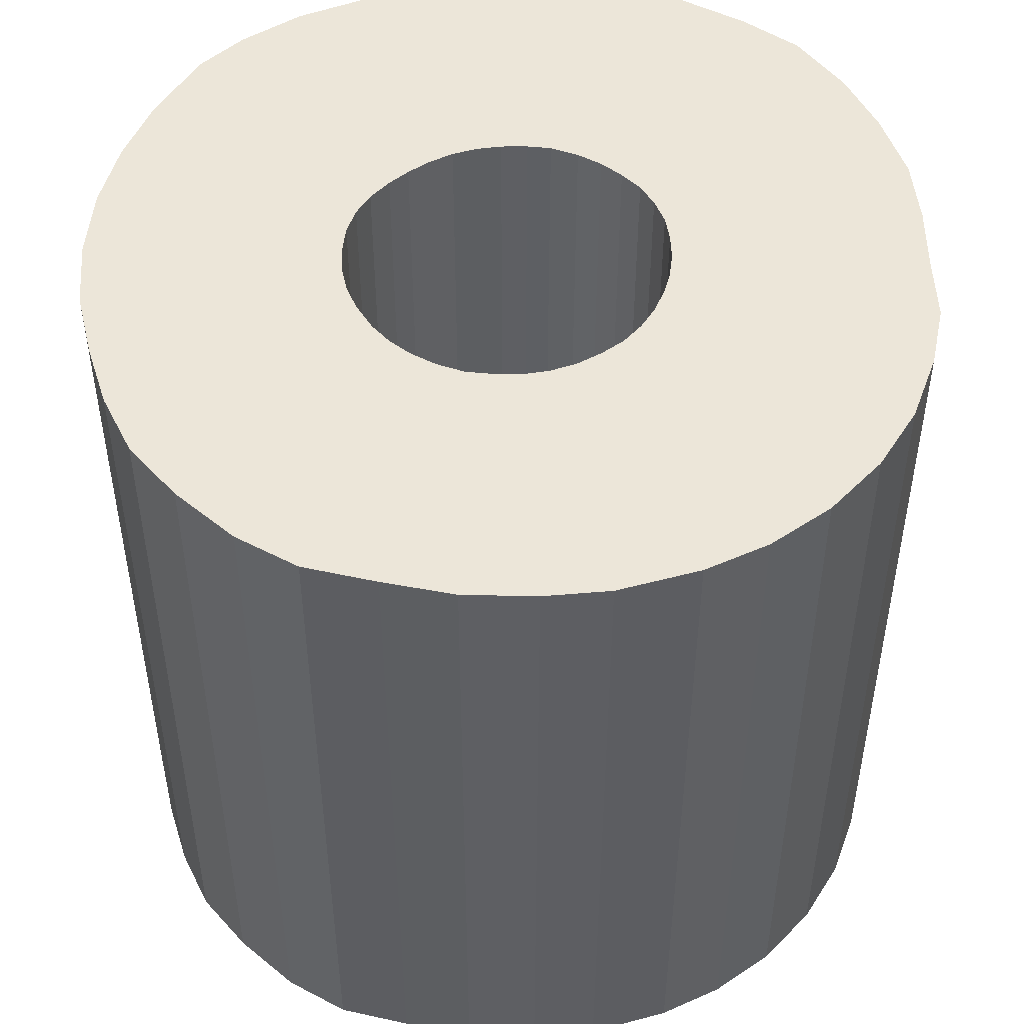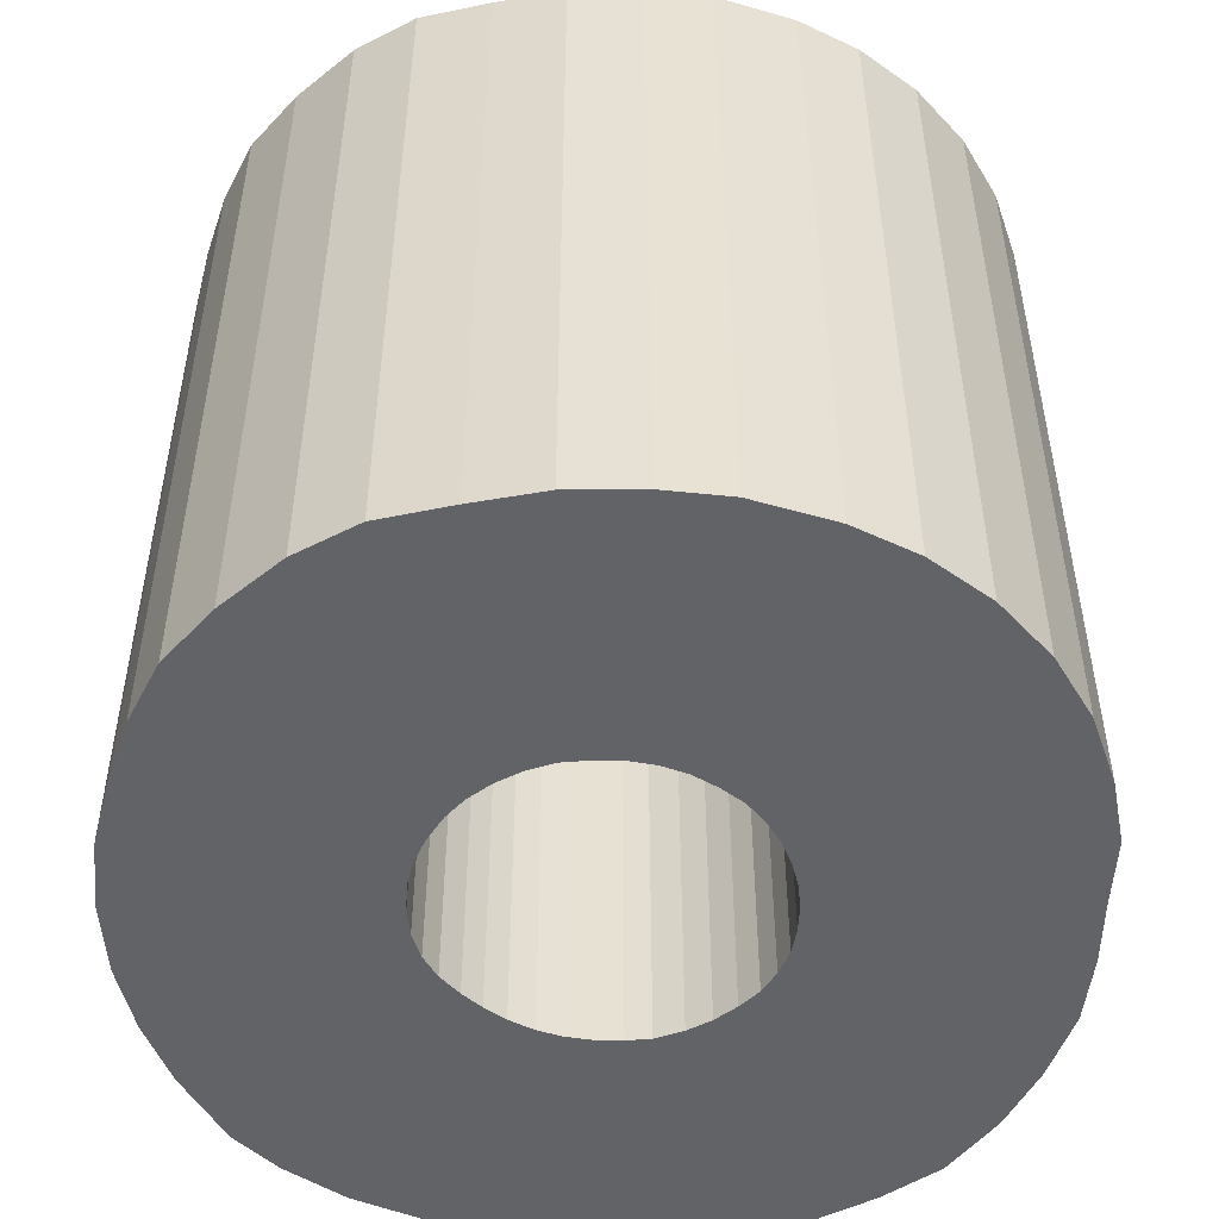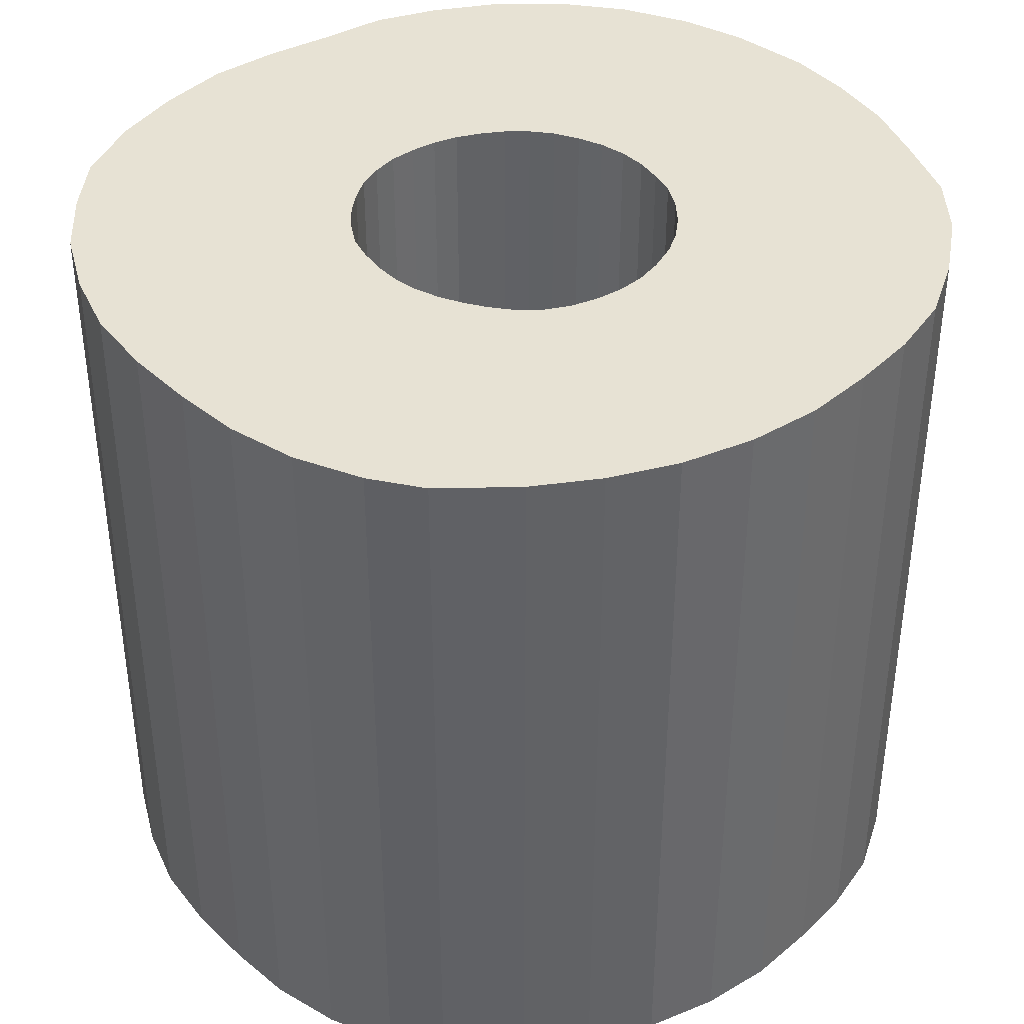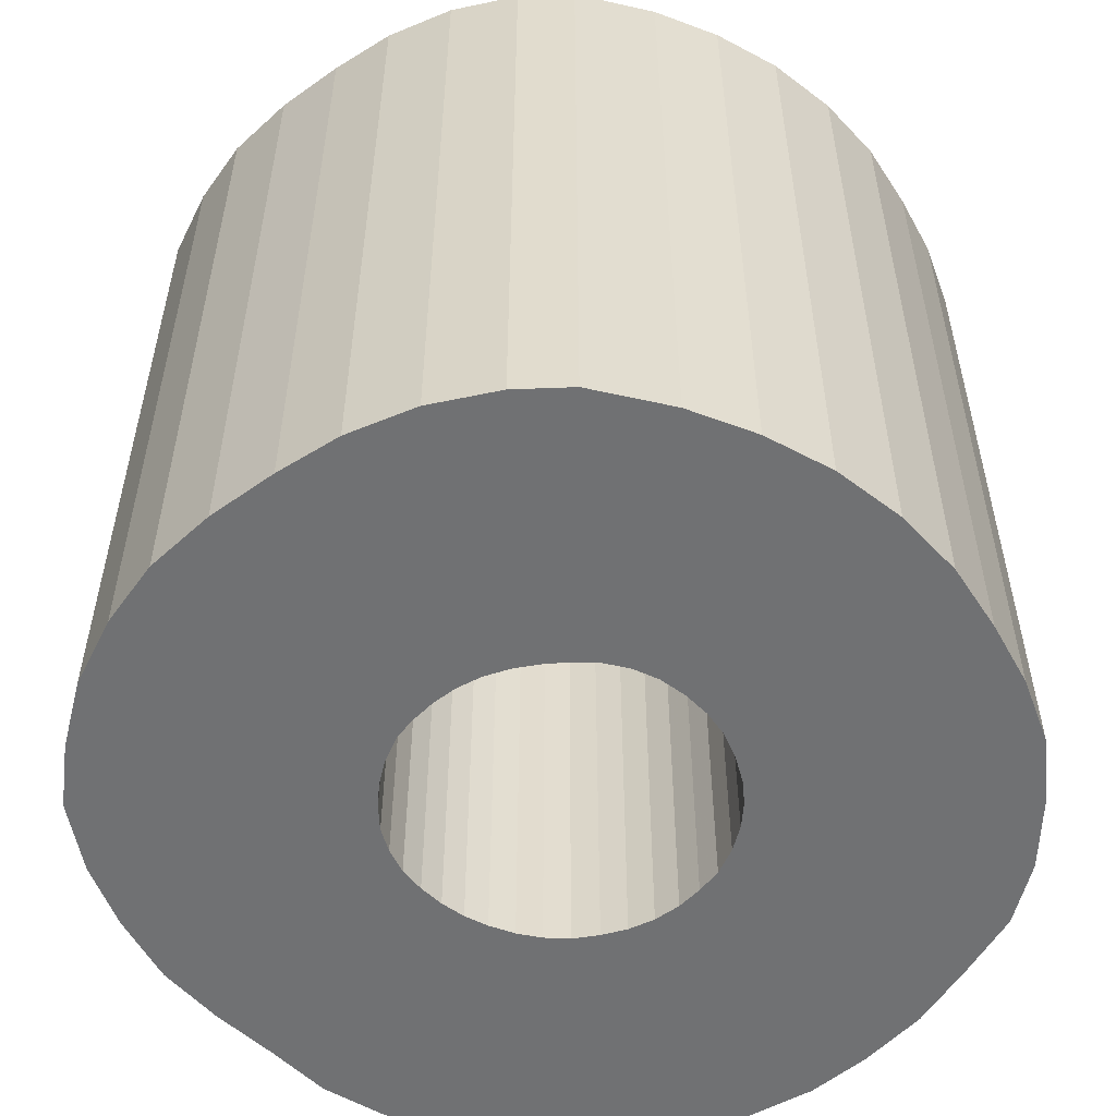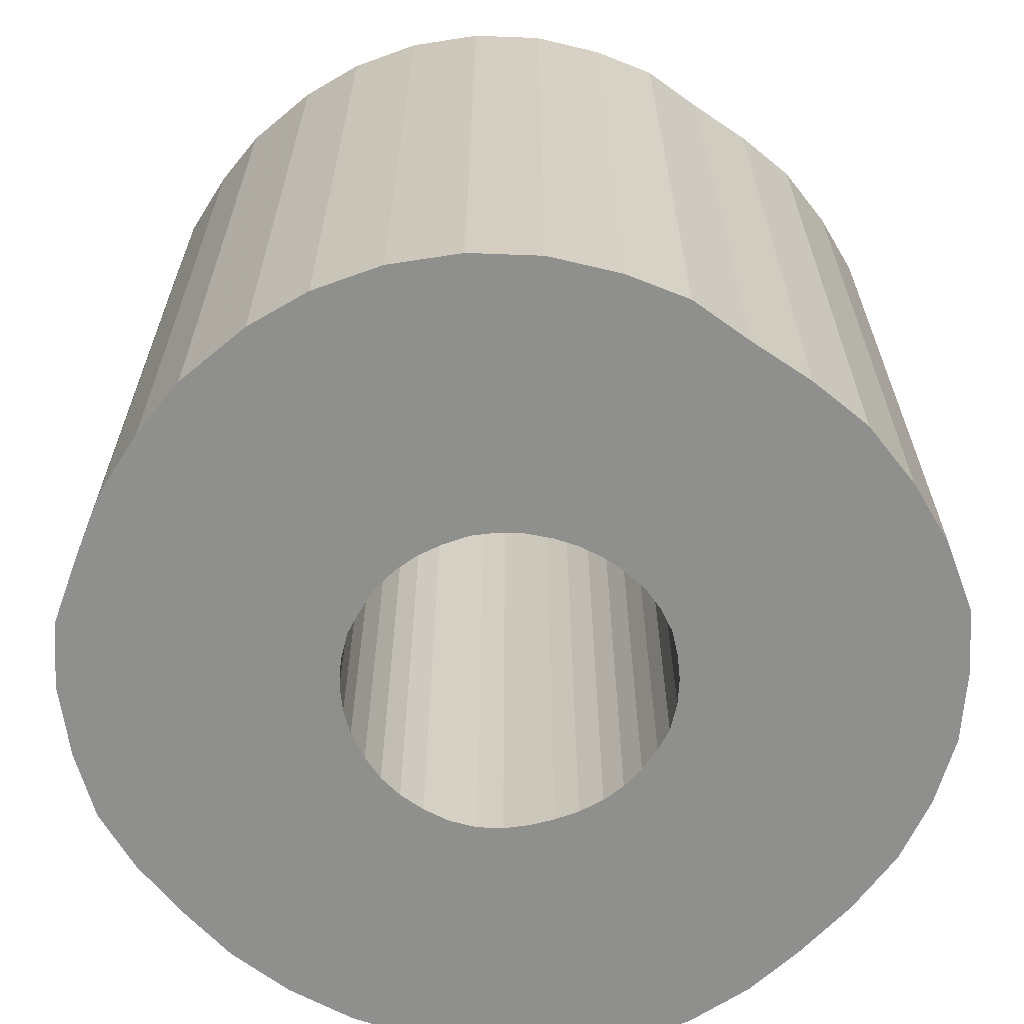
<metadata>
{"format":"obj","ext":"obj","renderer":"f3d","projection":"perspective","resolution":1024,"background":"white","views":[{"elev":49.4,"azim":29.9,"up":"+Y"},{"elev":-50.9,"azim":28.9,"up":"+Y"},{"elev":39.9,"azim":-91.9,"up":"+Y"},{"elev":-55.1,"azim":-103.7,"up":"+Y"},{"elev":-65.3,"azim":86.3,"up":"+Y"}]}
</metadata>
<code>
v 0.2968 -0.2674 0.2997
v 0.2883 -0.2674 0.2505
v 0.2742 -0.2674 0.2074
v 0.2493 -0.2674 0.1681
v 0.2252 -0.2674 0.1269
v 0.1972 -0.2674 0.08795
v 0.1595 -0.2674 0.05419
v 0.1191 -0.2674 0.02671
v 0.07145 -0.2674 0.005392
v 0.0248 -0.2674 0
v -0.02537 -0.2674 0.0004985
v -0.07426 -0.2674 0.01148
v -0.1192 -0.2674 0.02913
v -0.1616 -0.2674 0.05628
v -0.1995 -0.2674 0.08748
v -0.2331 -0.2674 0.1192
v -0.2629 -0.2674 0.1583
v -0.2845 -0.2674 0.2022
v -0.2957 -0.2674 0.241
v -0.296 -0.2674 0.2997
v -0.2894 -0.2674 0.3479
v -0.2762 -0.2674 0.3951
v -0.255 -0.2674 0.4411
v -0.2273 -0.2674 0.4822
v -0.1939 -0.2674 0.5173
v -0.1598 -0.2674 0.5484
v -0.1212 -0.2674 0.5746
v -0.07484 -0.2674 0.5912
v -0.02344 -0.2674 0.602
v 0.02421 -0.2674 0.6021
v 0.07253 -0.2674 0.5881
v 0.1192 -0.2674 0.5727
v 0.1626 -0.2674 0.5492
v 0.1991 -0.2674 0.5232
v 0.2385 -0.2674 0.482
v 0.2646 -0.2674 0.4435
v 0.2845 -0.2674 0.3983
v 0.2955 -0.2674 0.3491
v 0.2968 0.2674 0.2997
v 0.2883 0.2674 0.2505
v 0.2742 0.2674 0.2074
v 0.2493 0.2674 0.1681
v 0.2252 0.2674 0.1269
v 0.1972 0.2674 0.08795
v 0.1595 0.2674 0.05419
v 0.1191 0.2674 0.02671
v 0.07145 0.2674 0.005392
v 0.0248 0.2674 0
v -0.02537 0.2674 0.0004985
v -0.07426 0.2674 0.01148
v -0.1192 0.2674 0.02913
v -0.1616 0.2674 0.05628
v -0.1995 0.2674 0.08748
v -0.2331 0.2674 0.1192
v -0.2629 0.2674 0.1583
v -0.2845 0.2674 0.2022
v -0.2957 0.2674 0.241
v -0.296 0.2674 0.2997
v -0.2894 0.2674 0.3479
v -0.2762 0.2674 0.3951
v -0.255 0.2674 0.4411
v -0.2273 0.2674 0.4822
v -0.1939 0.2674 0.5173
v -0.1598 0.2674 0.5484
v -0.1212 0.2674 0.5746
v -0.07484 0.2674 0.5912
v -0.02344 0.2674 0.602
v 0.02421 0.2674 0.6021
v 0.07253 0.2674 0.5881
v 0.1192 0.2674 0.5727
v 0.1626 0.2674 0.5492
v 0.1991 0.2674 0.5232
v 0.2385 0.2674 0.482
v 0.2646 0.2674 0.4435
v 0.2845 0.2674 0.3983
v 0.2955 0.2674 0.3491
v 0.1085 -0.2674 0.2997
v 0.1062 -0.2674 0.2813
v 0.1018 -0.2674 0.2646
v 0.09492 -0.2674 0.2485
v 0.08548 -0.2674 0.2331
v 0.07409 -0.2674 0.219
v 0.05963 -0.2674 0.2074
v 0.04407 -0.2674 0.1986
v 0.0269 -0.2674 0.1936
v 0.008777 -0.2674 0.1905
v -0.009814 -0.2674 0.1904
v -0.0298 -0.2674 0.1936
v -0.04512 -0.2674 0.2004
v -0.061 -0.2674 0.2096
v -0.07489 -0.2674 0.2206
v -0.08663 -0.2674 0.2335
v -0.09672 -0.2674 0.2492
v -0.1039 -0.2674 0.2651
v -0.1094 -0.2674 0.2813
v -0.1133 -0.2674 0.2997
v -0.1135 -0.2674 0.3179
v -0.1097 -0.2674 0.3365
v -0.1018 -0.2674 0.3544
v -0.09151 -0.2674 0.3708
v -0.07918 -0.2674 0.3844
v -0.0641 -0.2674 0.3959
v -0.04591 -0.2674 0.4059
v -0.02921 -0.2674 0.4116
v -0.01059 -0.2674 0.4147
v 0.008666 -0.2674 0.4146
v 0.02866 -0.2674 0.411
v 0.04525 -0.2674 0.4037
v 0.0614 -0.2674 0.3948
v 0.07597 -0.2674 0.3827
v 0.08806 -0.2674 0.3683
v 0.09714 -0.2674 0.3524
v 0.1046 -0.2674 0.335
v 0.108 -0.2674 0.3174
v 0.1085 0.2674 0.2997
v 0.1062 0.2674 0.2813
v 0.1018 0.2674 0.2646
v 0.09492 0.2674 0.2485
v 0.08548 0.2674 0.2331
v 0.07409 0.2674 0.219
v 0.05963 0.2674 0.2074
v 0.04407 0.2674 0.1986
v 0.0269 0.2674 0.1936
v 0.008777 0.2674 0.1905
v -0.009814 0.2674 0.1904
v -0.0298 0.2674 0.1936
v -0.04512 0.2674 0.2004
v -0.061 0.2674 0.2096
v -0.07489 0.2674 0.2206
v -0.08663 0.2674 0.2335
v -0.09672 0.2674 0.2492
v -0.1039 0.2674 0.2651
v -0.1094 0.2674 0.2813
v -0.1133 0.2674 0.2997
v -0.1135 0.2674 0.3179
v -0.1097 0.2674 0.3365
v -0.1018 0.2674 0.3544
v -0.09151 0.2674 0.3708
v -0.07918 0.2674 0.3844
v -0.0641 0.2674 0.3959
v -0.04591 0.2674 0.4059
v -0.02921 0.2674 0.4116
v -0.01059 0.2674 0.4147
v 0.008666 0.2674 0.4146
v 0.02866 0.2674 0.411
v 0.04525 0.2674 0.4037
v 0.0614 0.2674 0.3948
v 0.07597 0.2674 0.3827
v 0.08806 0.2674 0.3683
v 0.09714 0.2674 0.3524
v 0.1046 0.2674 0.335
v 0.108 0.2674 0.3174
v -0.1162 0.2674 0.3184
v -0.1122 0.2674 0.3374
v -0.1041 0.2674 0.3558
v -0.09353 0.2674 0.3725
v -0.0809 0.2674 0.3864
v -0.06553 0.2674 0.3981
v -0.04704 0.2674 0.4084
v -0.0299 0.2674 0.4143
v -0.01077 0.2674 0.4175
v 0.008887 0.2674 0.4174
v 0.02931 0.2674 0.4137
v 0.04636 0.2674 0.4062
v 0.06291 0.2674 0.3971
v 0.07781 0.2674 0.3848
v 0.09032 0.2674 0.37
v 0.09965 0.2674 0.3538
v 0.1072 0.2674 0.336
v 0.1108 0.2674 0.3178
v 0.1114 0.2674 0.2997
v 0.1089 0.2674 0.2808
v 0.1044 0.2674 0.2637
v 0.09724 0.2674 0.2473
v 0.08757 0.2674 0.2315
v 0.07593 0.2674 0.217
v 0.06112 0.2674 0.2051
v 0.04519 0.2674 0.196
v 0.02756 0.2674 0.1907
v 0.009013 0.2674 0.1877
v -0.01005 0.2674 0.1875
v -0.03047 0.2674 0.1909
v -0.04623 0.2674 0.1978
v -0.06251 0.2674 0.2073
v -0.07674 0.2674 0.2186
v -0.08882 0.2674 0.2318
v -0.09922 0.2674 0.2479
v -0.1066 0.2674 0.2641
v -0.1122 0.2674 0.2806
v -0.1161 0.2674 0.2997
v -0.1122 -0.2674 0.3374
v -0.1162 -0.2674 0.3184
v -0.1161 -0.2674 0.2997
v -0.1122 -0.2674 0.2806
v -0.1066 -0.2674 0.2641
v -0.09922 -0.2674 0.2479
v -0.08882 -0.2674 0.2318
v -0.07674 -0.2674 0.2186
v -0.06251 -0.2674 0.2073
v -0.04623 -0.2674 0.1978
v -0.03047 -0.2674 0.1909
v -0.01005 -0.2674 0.1875
v 0.009013 -0.2674 0.1877
v 0.02756 -0.2674 0.1907
v 0.04519 -0.2674 0.196
v 0.06112 -0.2674 0.2051
v 0.07593 -0.2674 0.217
v 0.08757 -0.2674 0.2315
v 0.09724 -0.2674 0.2473
v 0.1044 -0.2674 0.2637
v 0.1089 -0.2674 0.2808
v 0.1114 -0.2674 0.2997
v 0.1108 -0.2674 0.3178
v 0.1072 -0.2674 0.336
v 0.09965 -0.2674 0.3538
v 0.09032 -0.2674 0.37
v 0.07781 -0.2674 0.3848
v 0.06291 -0.2674 0.3971
v 0.04636 -0.2674 0.4062
v 0.02931 -0.2674 0.4137
v 0.008887 -0.2674 0.4174
v -0.01077 -0.2674 0.4175
v -0.0299 -0.2674 0.4143
v -0.04704 -0.2674 0.4084
v -0.06553 -0.2674 0.3981
v -0.0809 -0.2674 0.3864
v -0.09353 -0.2674 0.3725
v -0.1041 -0.2674 0.3558
f 39 1 2
f 40 2 3
f 41 3 4
f 42 4 5
f 43 5 6
f 44 6 7
f 45 7 8
f 46 8 9
f 47 9 10
f 48 10 11
f 49 11 12
f 50 12 13
f 51 13 14
f 52 14 15
f 53 15 16
f 54 16 17
f 55 17 18
f 56 18 19
f 57 19 20
f 58 20 21
f 59 21 22
f 60 22 23
f 61 23 24
f 62 24 25
f 63 25 26
f 64 26 27
f 65 27 28
f 66 28 29
f 67 29 30
f 68 30 31
f 69 31 32
f 70 32 33
f 71 33 34
f 72 34 35
f 73 35 36
f 74 36 37
f 75 37 38
f 76 38 1
f 78 77 115
f 79 78 116
f 80 79 117
f 81 80 118
f 82 81 119
f 83 82 120
f 84 83 121
f 85 84 122
f 86 85 123
f 87 86 124
f 88 87 125
f 89 88 126
f 90 89 127
f 91 90 128
f 92 91 129
f 93 92 130
f 94 93 131
f 95 94 132
f 96 95 133
f 97 96 134
f 98 97 135
f 99 98 136
f 100 99 137
f 101 100 138
f 102 101 139
f 103 102 140
f 104 103 141
f 105 104 142
f 106 105 143
f 107 106 144
f 108 107 145
f 109 108 146
f 110 109 147
f 111 110 148
f 112 111 149
f 113 112 150
f 114 113 151
f 77 114 152
f 153 59 60
f 154 60 61
f 155 61 62
f 156 62 63
f 157 63 64
f 158 64 65
f 159 65 66
f 160 66 67
f 161 67 68
f 162 68 69
f 163 69 70
f 164 70 71
f 165 71 72
f 166 72 73
f 167 73 74
f 168 74 75
f 169 75 76
f 170 76 39
f 171 39 40
f 172 40 41
f 173 41 42
f 174 42 43
f 175 43 44
f 176 44 45
f 177 45 46
f 178 46 47
f 179 47 48
f 180 48 49
f 181 49 50
f 182 50 51
f 183 51 52
f 184 52 53
f 185 53 54
f 186 54 55
f 187 55 56
f 188 56 57
f 189 57 58
f 190 58 59
f 191 22 21
f 192 21 20
f 193 20 19
f 194 19 18
f 195 18 17
f 196 17 16
f 197 16 15
f 198 15 14
f 199 14 13
f 200 13 12
f 201 12 11
f 202 11 10
f 203 10 9
f 204 9 8
f 205 8 7
f 206 7 6
f 207 6 5
f 208 5 4
f 209 4 3
f 210 3 2
f 211 2 1
f 212 1 38
f 213 38 37
f 214 37 36
f 215 36 35
f 216 35 34
f 217 34 33
f 218 33 32
f 219 32 31
f 220 31 30
f 221 30 29
f 222 29 28
f 223 28 27
f 224 27 26
f 225 26 25
f 226 25 24
f 227 24 23
f 228 23 22
f 153 154 136
f 154 155 137
f 155 156 138
f 156 157 139
f 157 158 140
f 158 159 141
f 159 160 142
f 160 161 143
f 161 162 144
f 162 163 145
f 163 164 146
f 164 165 147
f 165 166 148
f 166 167 149
f 167 168 150
f 168 169 151
f 169 170 152
f 170 171 115
f 171 172 116
f 172 173 117
f 173 174 118
f 174 175 119
f 175 176 120
f 176 177 121
f 177 178 122
f 178 179 123
f 179 180 124
f 180 181 125
f 181 182 126
f 182 183 127
f 183 184 128
f 184 185 129
f 185 186 130
f 186 187 131
f 187 188 132
f 188 189 133
f 189 190 134
f 190 153 135
f 191 192 97
f 192 193 96
f 193 194 95
f 194 195 94
f 195 196 93
f 196 197 92
f 197 198 91
f 198 199 90
f 199 200 89
f 200 201 88
f 201 202 87
f 202 203 86
f 203 204 85
f 204 205 84
f 205 206 83
f 206 207 82
f 207 208 81
f 208 209 80
f 209 210 79
f 210 211 78
f 211 212 77
f 212 213 114
f 213 214 113
f 214 215 112
f 215 216 111
f 216 217 110
f 217 218 109
f 218 219 108
f 219 220 107
f 220 221 106
f 221 222 105
f 222 223 104
f 223 224 103
f 224 225 102
f 225 226 101
f 226 227 100
f 227 228 99
f 228 191 98
f 2 40 39
f 3 41 40
f 4 42 41
f 5 43 42
f 6 44 43
f 7 45 44
f 8 46 45
f 9 47 46
f 10 48 47
f 11 49 48
f 12 50 49
f 13 51 50
f 14 52 51
f 15 53 52
f 16 54 53
f 17 55 54
f 18 56 55
f 19 57 56
f 20 58 57
f 21 59 58
f 22 60 59
f 23 61 60
f 24 62 61
f 25 63 62
f 26 64 63
f 27 65 64
f 28 66 65
f 29 67 66
f 30 68 67
f 31 69 68
f 32 70 69
f 33 71 70
f 34 72 71
f 35 73 72
f 36 74 73
f 37 75 74
f 38 76 75
f 1 39 76
f 115 116 78
f 116 117 79
f 117 118 80
f 118 119 81
f 119 120 82
f 120 121 83
f 121 122 84
f 122 123 85
f 123 124 86
f 124 125 87
f 125 126 88
f 126 127 89
f 127 128 90
f 128 129 91
f 129 130 92
f 130 131 93
f 131 132 94
f 132 133 95
f 133 134 96
f 134 135 97
f 135 136 98
f 136 137 99
f 137 138 100
f 138 139 101
f 139 140 102
f 140 141 103
f 141 142 104
f 142 143 105
f 143 144 106
f 144 145 107
f 145 146 108
f 146 147 109
f 147 148 110
f 148 149 111
f 149 150 112
f 150 151 113
f 151 152 114
f 152 115 77
f 60 154 153
f 61 155 154
f 62 156 155
f 63 157 156
f 64 158 157
f 65 159 158
f 66 160 159
f 67 161 160
f 68 162 161
f 69 163 162
f 70 164 163
f 71 165 164
f 72 166 165
f 73 167 166
f 74 168 167
f 75 169 168
f 76 170 169
f 39 171 170
f 40 172 171
f 41 173 172
f 42 174 173
f 43 175 174
f 44 176 175
f 45 177 176
f 46 178 177
f 47 179 178
f 48 180 179
f 49 181 180
f 50 182 181
f 51 183 182
f 52 184 183
f 53 185 184
f 54 186 185
f 55 187 186
f 56 188 187
f 57 189 188
f 58 190 189
f 59 153 190
f 21 192 191
f 20 193 192
f 19 194 193
f 18 195 194
f 17 196 195
f 16 197 196
f 15 198 197
f 14 199 198
f 13 200 199
f 12 201 200
f 11 202 201
f 10 203 202
f 9 204 203
f 8 205 204
f 7 206 205
f 6 207 206
f 5 208 207
f 4 209 208
f 3 210 209
f 2 211 210
f 1 212 211
f 38 213 212
f 37 214 213
f 36 215 214
f 35 216 215
f 34 217 216
f 33 218 217
f 32 219 218
f 31 220 219
f 30 221 220
f 29 222 221
f 28 223 222
f 27 224 223
f 26 225 224
f 25 226 225
f 24 227 226
f 23 228 227
f 22 191 228
f 136 135 153
f 137 136 154
f 138 137 155
f 139 138 156
f 140 139 157
f 141 140 158
f 142 141 159
f 143 142 160
f 144 143 161
f 145 144 162
f 146 145 163
f 147 146 164
f 148 147 165
f 149 148 166
f 150 149 167
f 151 150 168
f 152 151 169
f 115 152 170
f 116 115 171
f 117 116 172
f 118 117 173
f 119 118 174
f 120 119 175
f 121 120 176
f 122 121 177
f 123 122 178
f 124 123 179
f 125 124 180
f 126 125 181
f 127 126 182
f 128 127 183
f 129 128 184
f 130 129 185
f 131 130 186
f 132 131 187
f 133 132 188
f 134 133 189
f 135 134 190
f 97 98 191
f 96 97 192
f 95 96 193
f 94 95 194
f 93 94 195
f 92 93 196
f 91 92 197
f 90 91 198
f 89 90 199
f 88 89 200
f 87 88 201
f 86 87 202
f 85 86 203
f 84 85 204
f 83 84 205
f 82 83 206
f 81 82 207
f 80 81 208
f 79 80 209
f 78 79 210
f 77 78 211
f 114 77 212
f 113 114 213
f 112 113 214
f 111 112 215
f 110 111 216
f 109 110 217
f 108 109 218
f 107 108 219
f 106 107 220
f 105 106 221
f 104 105 222
f 103 104 223
f 102 103 224
f 101 102 225
f 100 101 226
f 99 100 227
f 98 99 228

</code>
